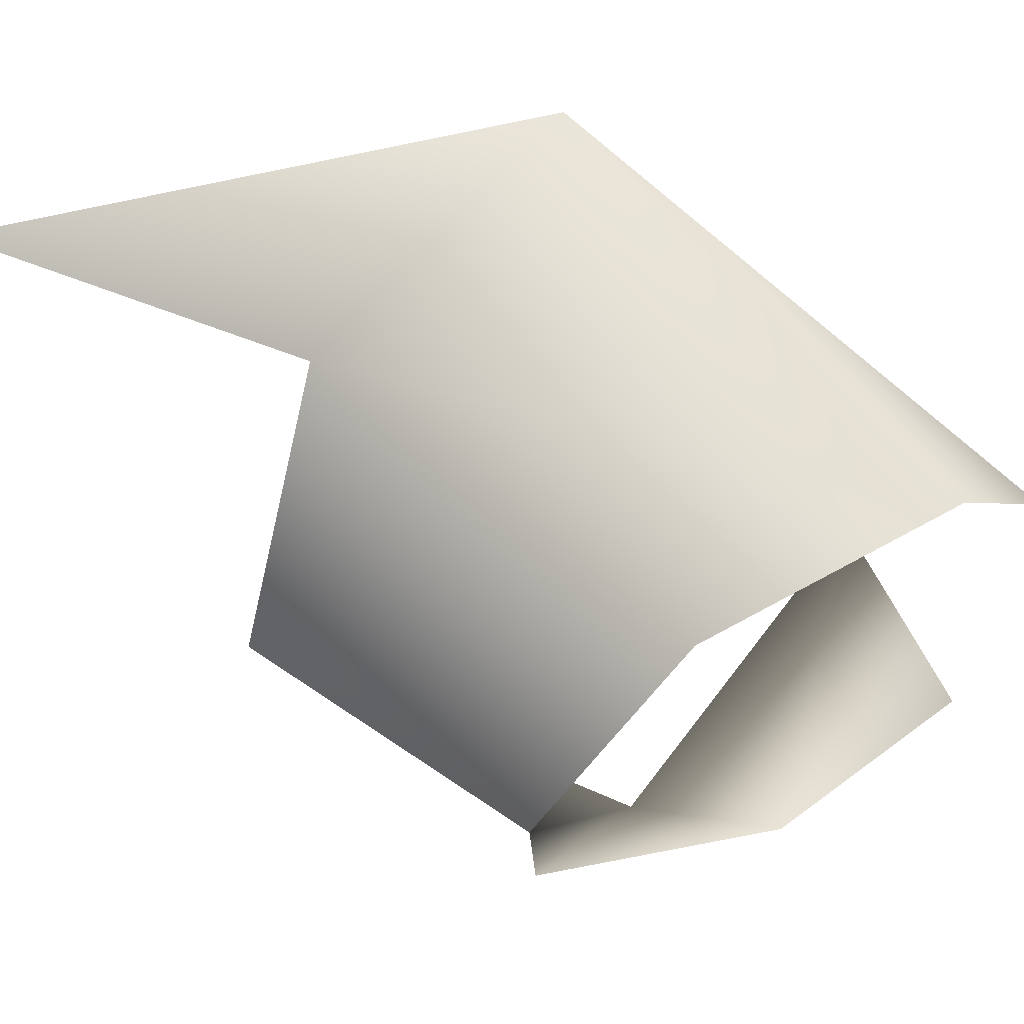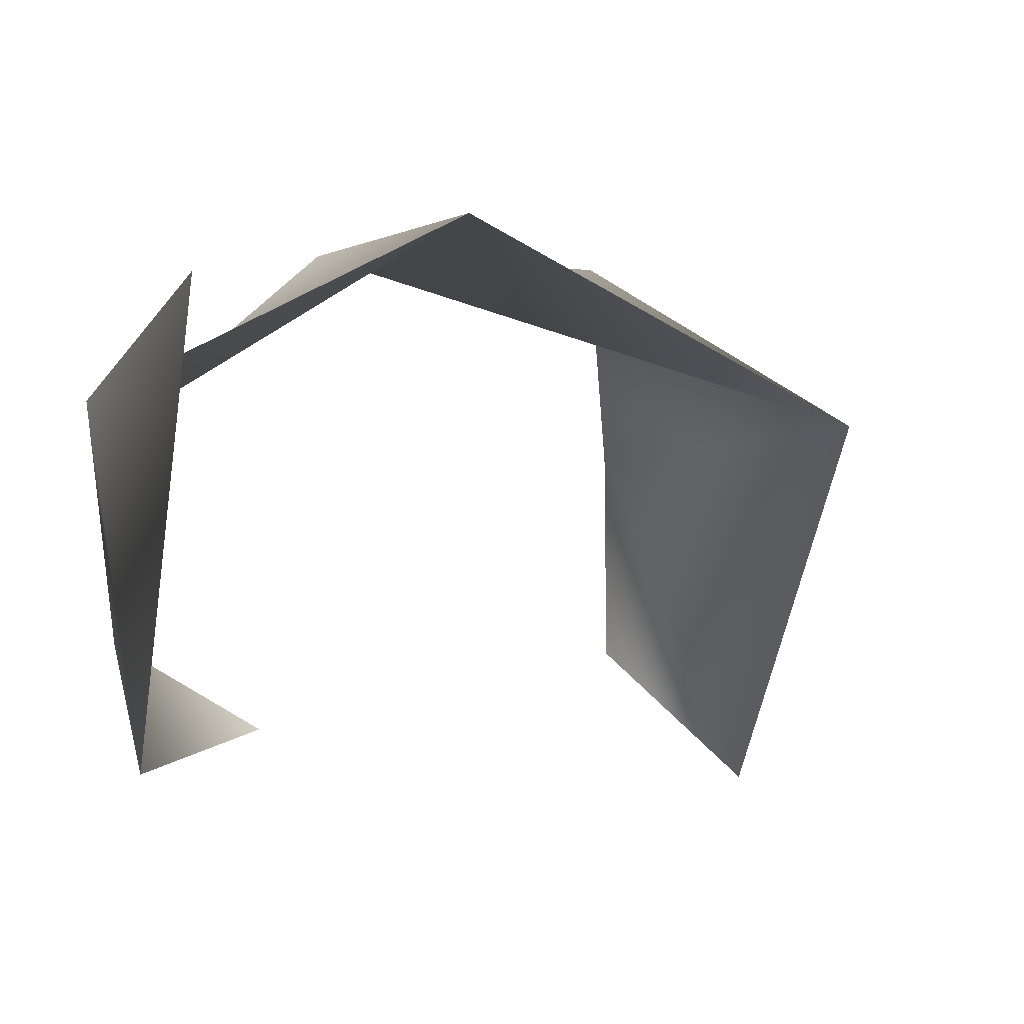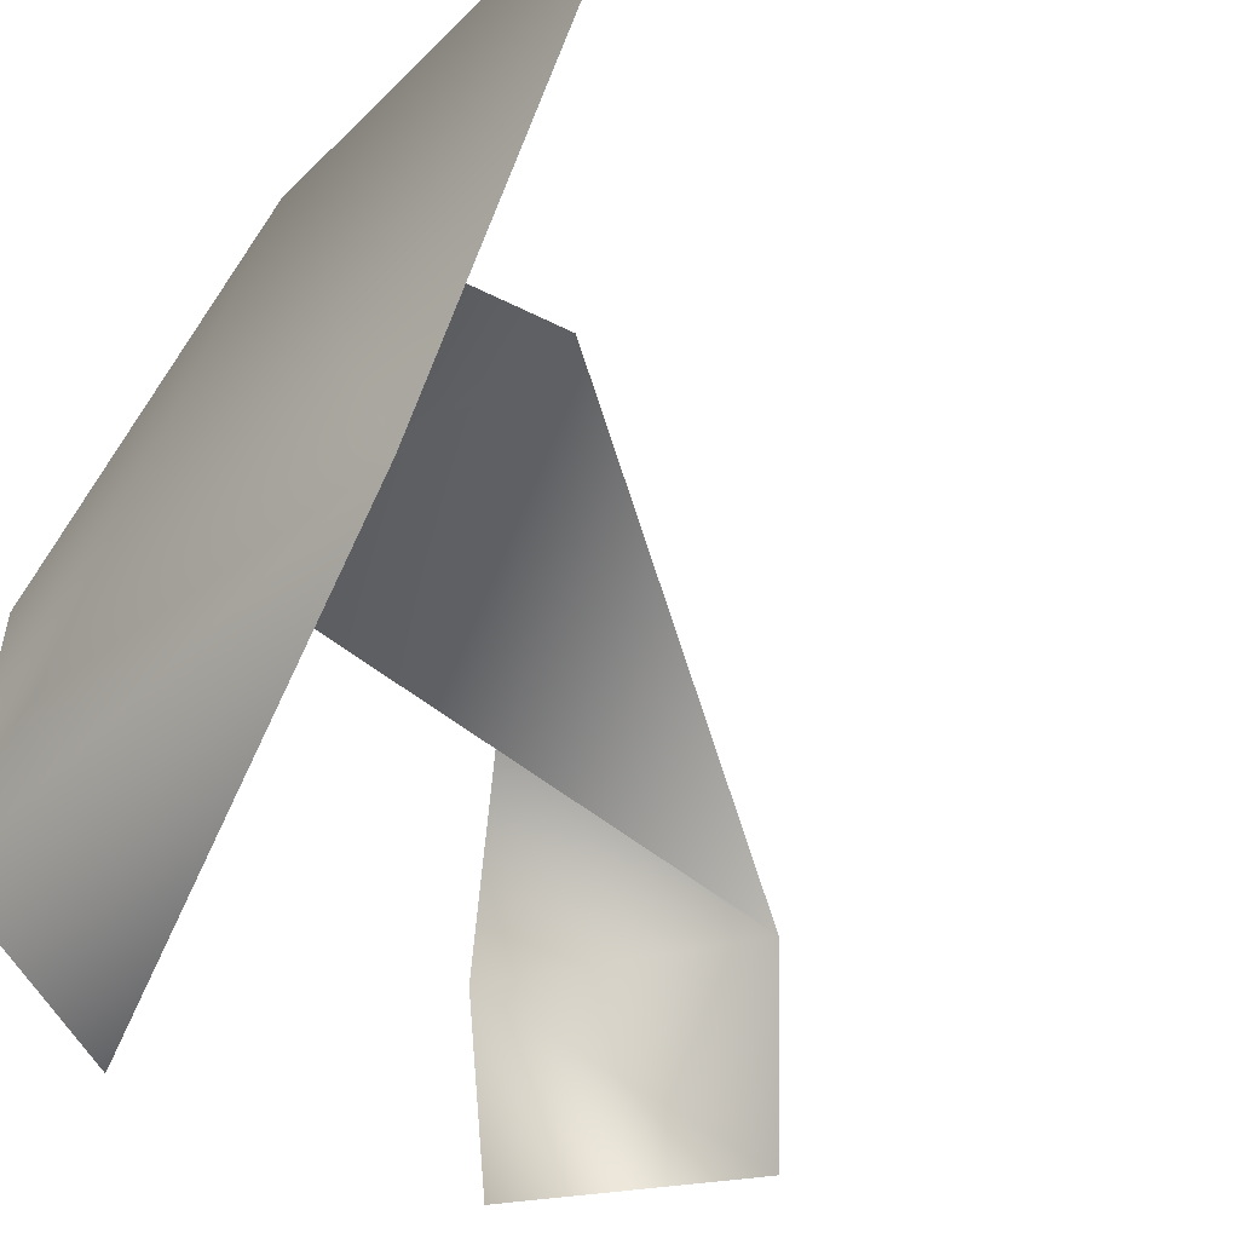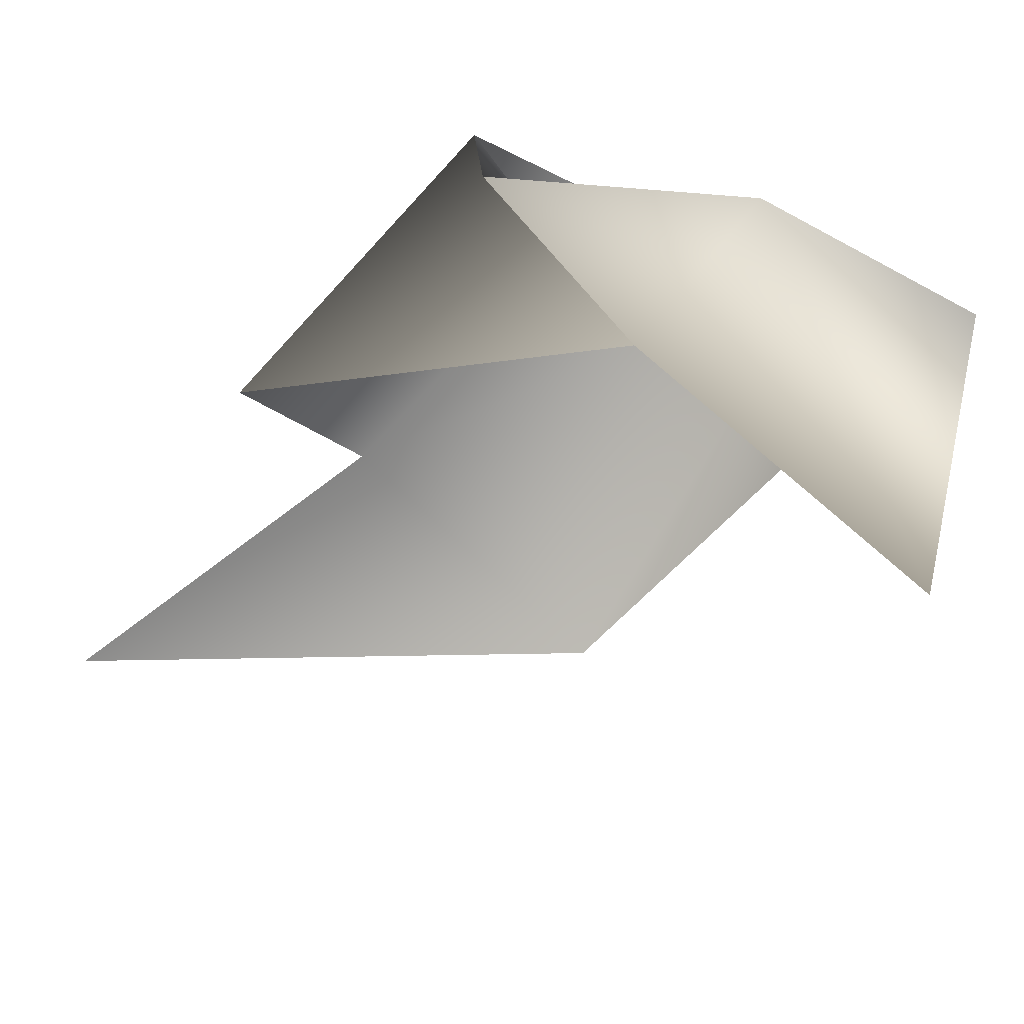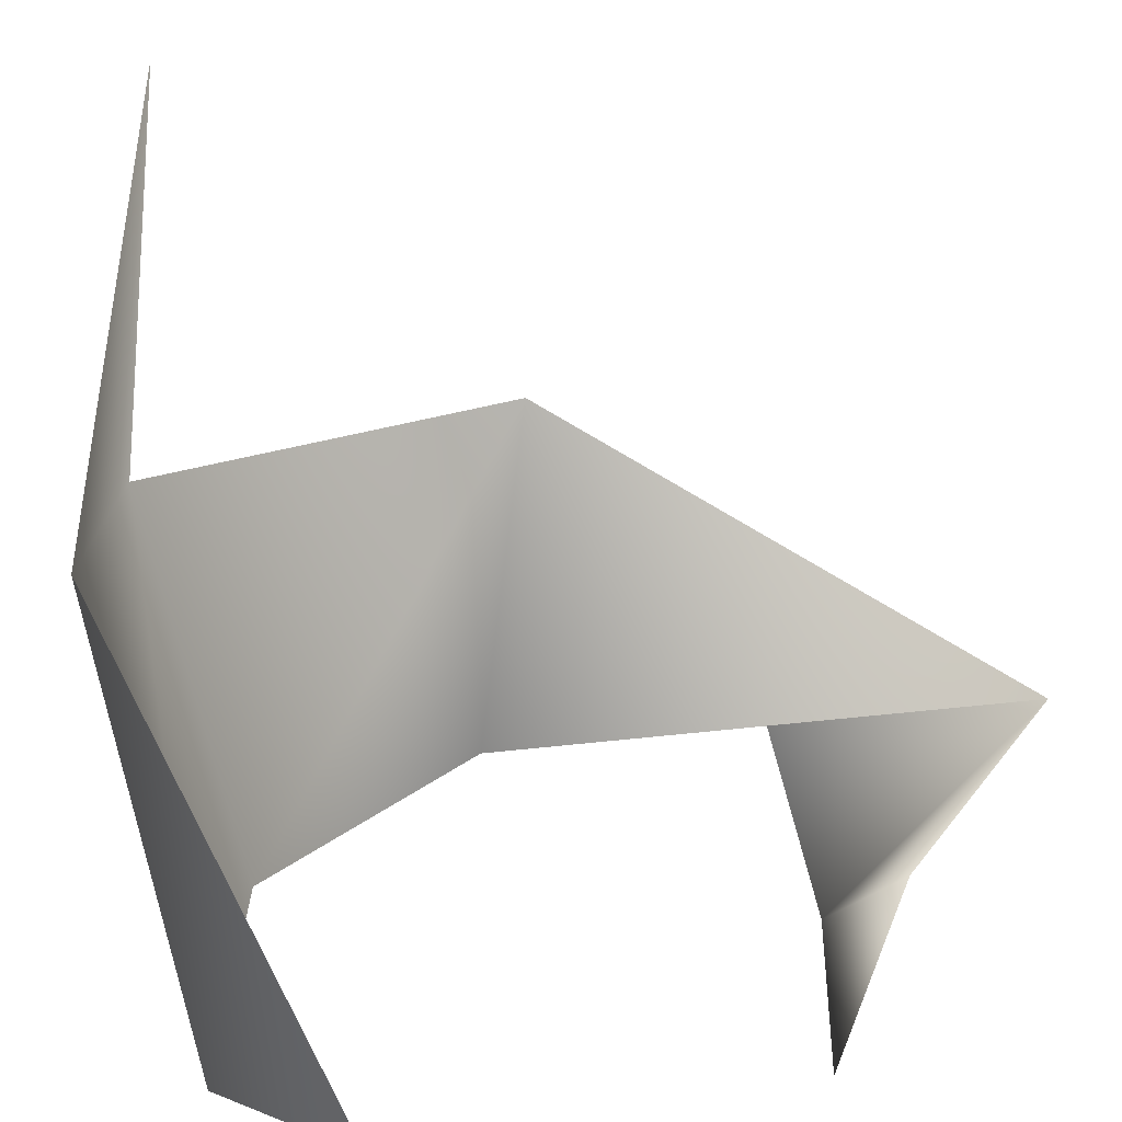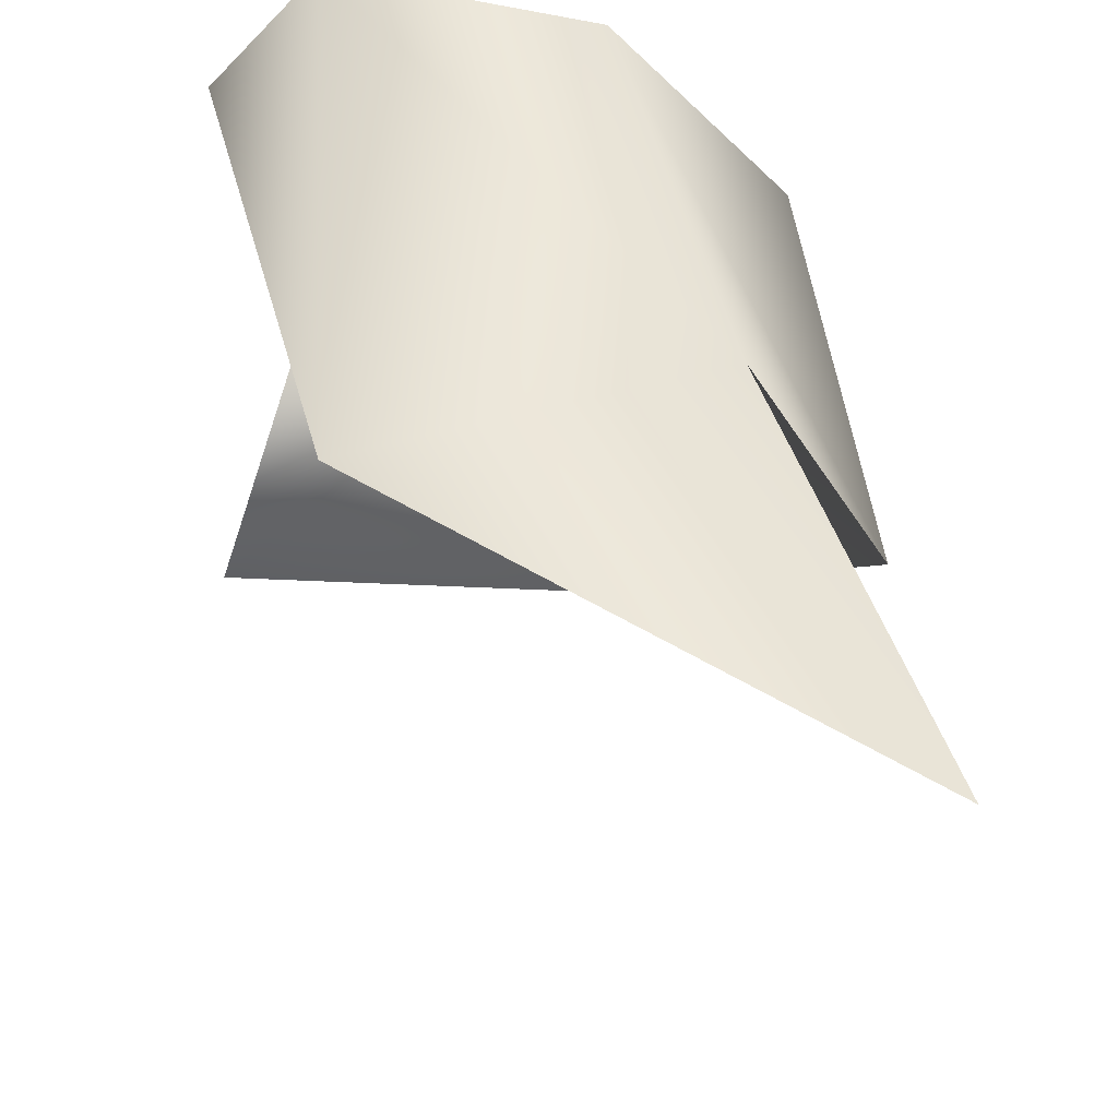
<metadata>
{"format":"obj","ext":"obj","renderer":"f3d","projection":"perspective","resolution":1024,"background":"white","views":[{"elev":68.8,"azim":61.2,"up":"+Y"},{"elev":22.5,"azim":-97.7,"up":"+Z"},{"elev":-37.9,"azim":-130.9,"up":"+Z"},{"elev":-79.3,"azim":69.7,"up":"+Y"},{"elev":-53.8,"azim":-76.6,"up":"+Z"},{"elev":54.7,"azim":-81.1,"up":"+Y"}]}
</metadata>
<code>
v 156 -52 -1
v 128 -99 15
v 102 -72 -52
v 150 -52 -45
v 156 -52 -1
v 102 -72 -52
v 142 -46 47
v 128 -99 15
v 156 -52 -1
v 142 -46 47
v 146 10 51
v 128 -99 15
v 146 10 51
v 84 -14 77
v 128 -99 15
v 68 56 50
v 44 50 -12
v 7 37 92
v 141 52 18
v 142 56 -32
v 68 56 50
v 142 56 -32
v 44 50 -12
v 68 56 50
v 141 52 18
v 68 56 50
v 84 -14 77
v 142 56 -32
v 141 26 -54
v 44 50 -12
v 146 10 51
v 141 52 18
v 84 -14 77
f 1 2 3
f 4 5 6
f 7 8 9
f 10 11 12
f 13 14 15
f 16 17 18
f 19 20 21
f 22 23 24
f 25 26 27
f 28 29 30
f 31 32 33

</code>
